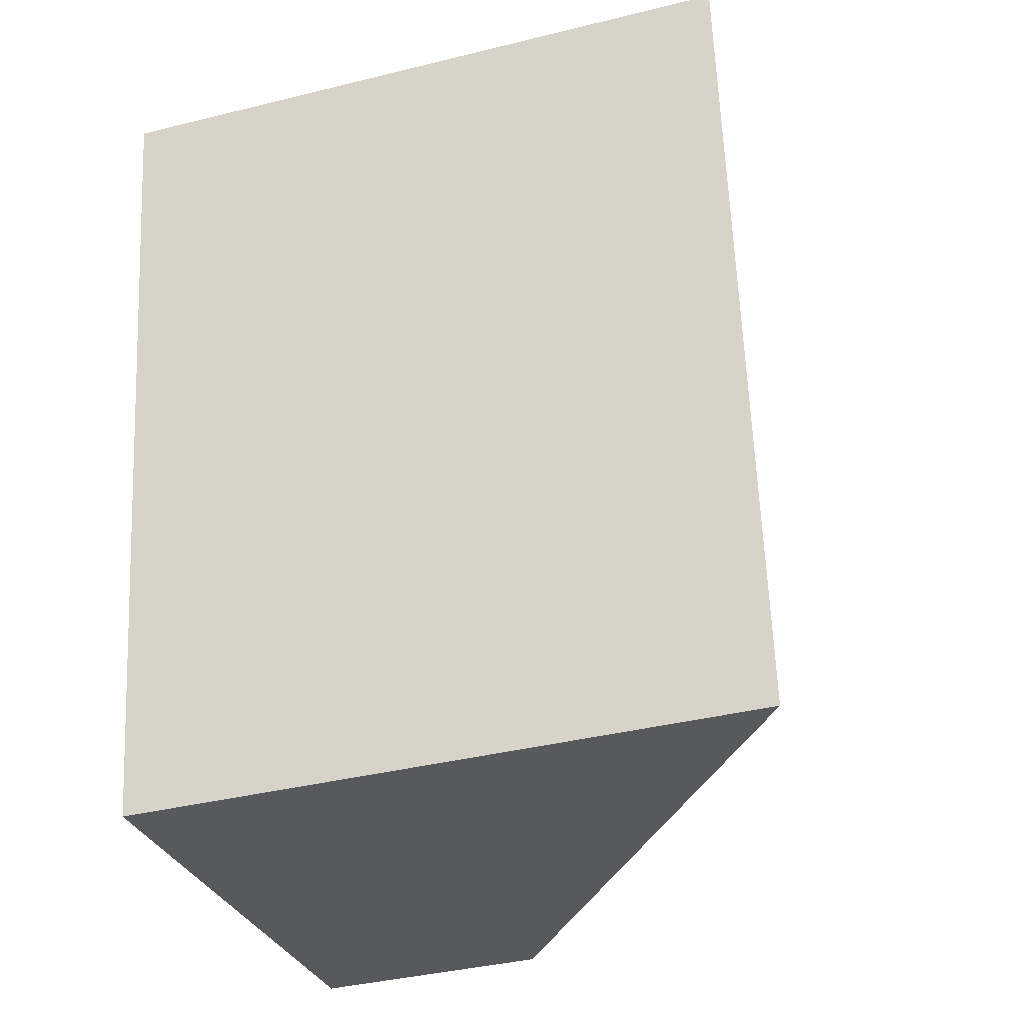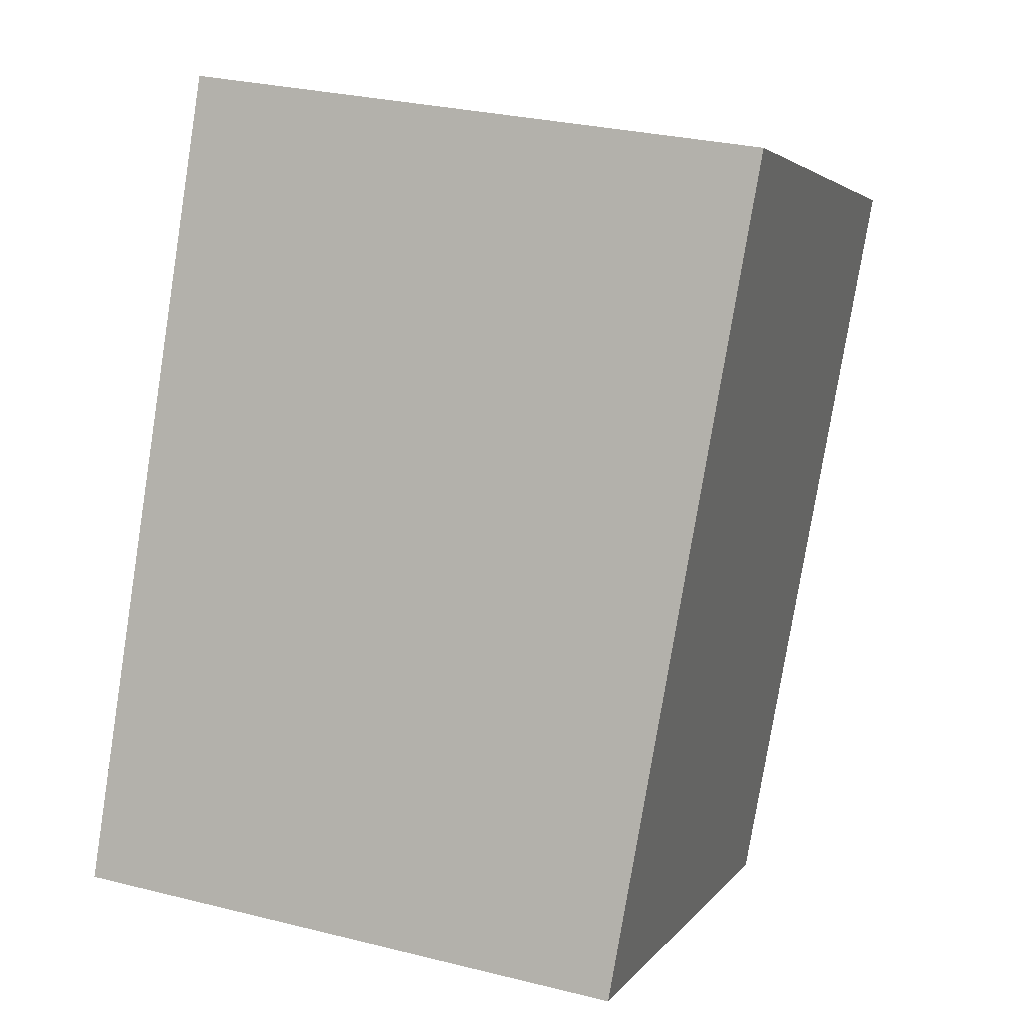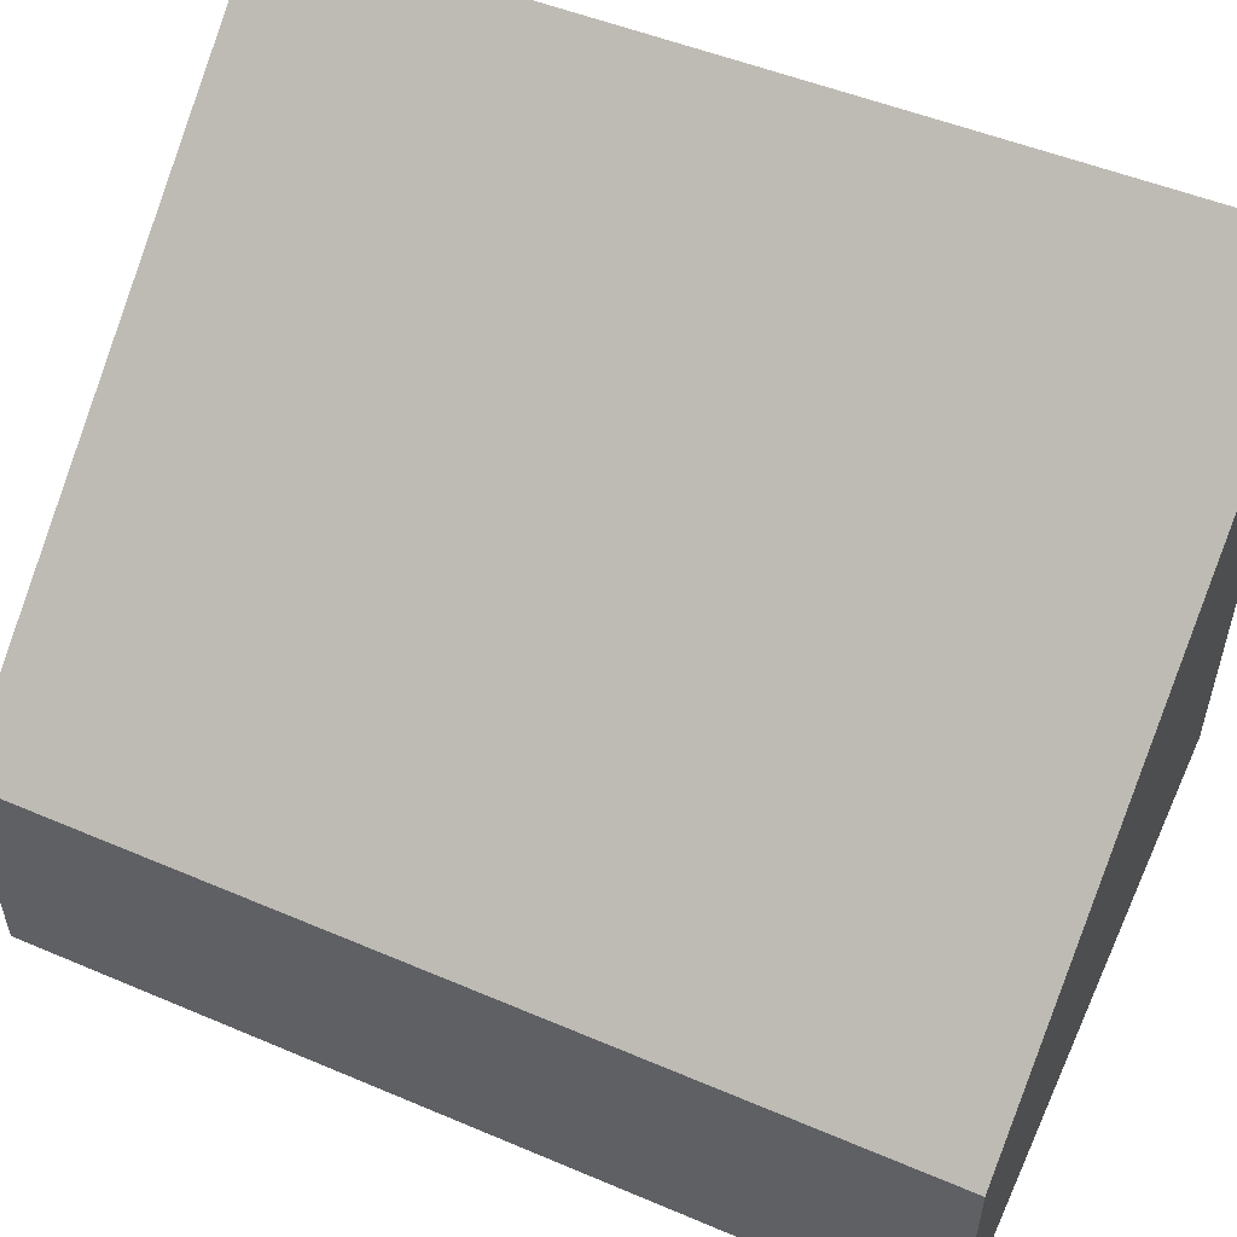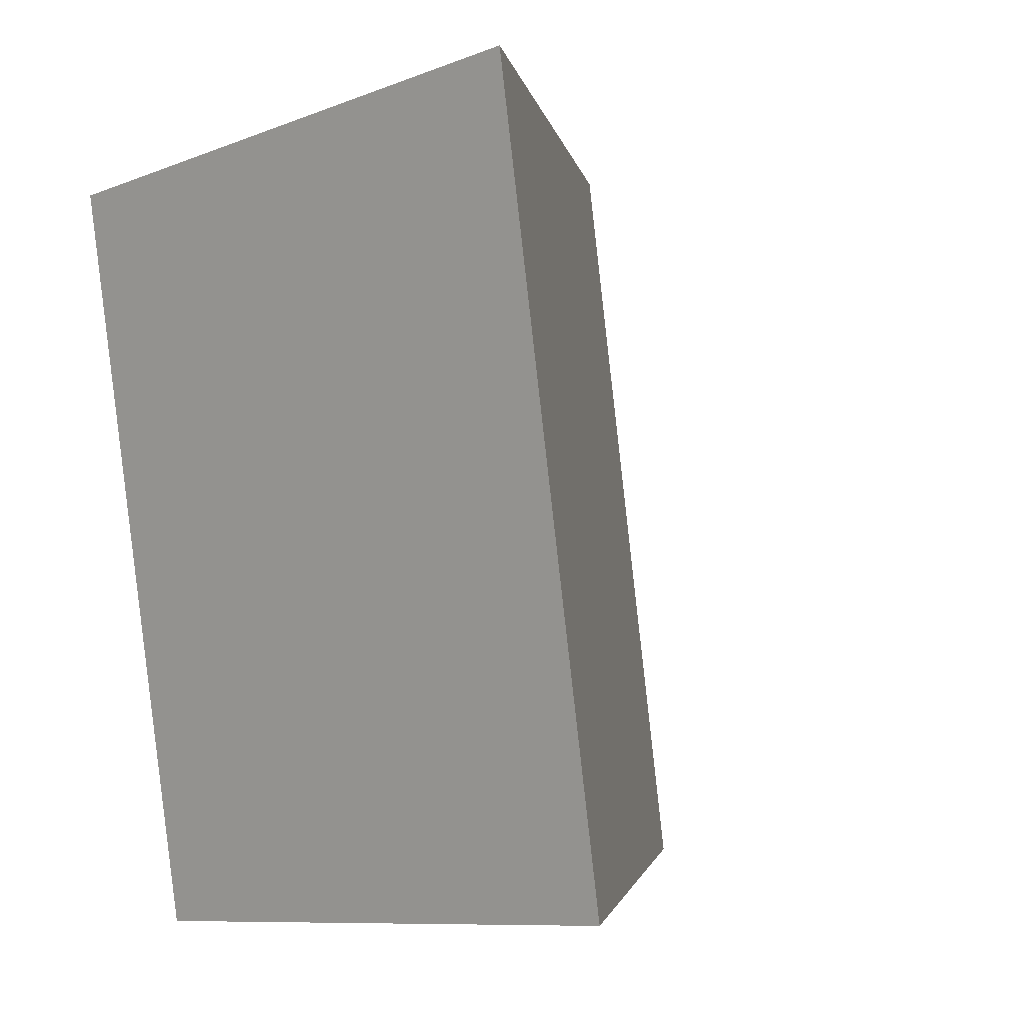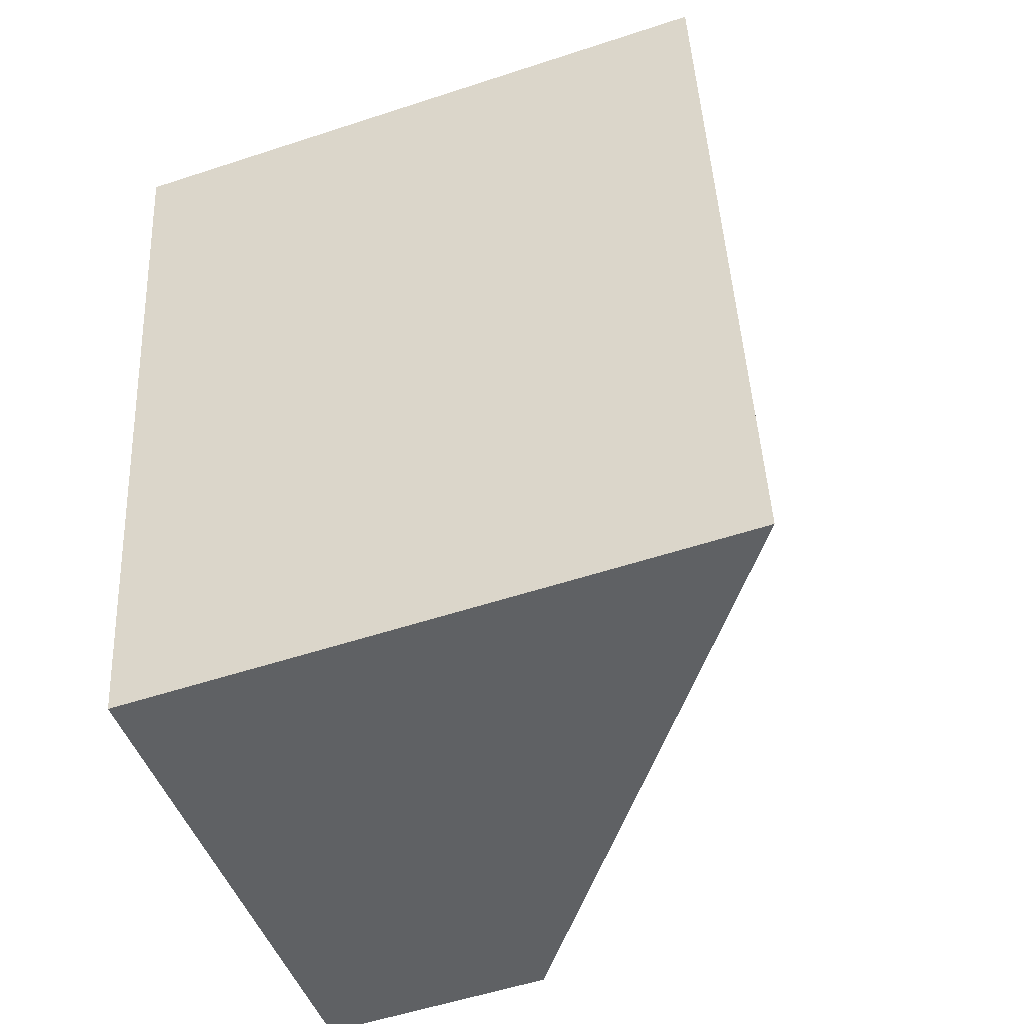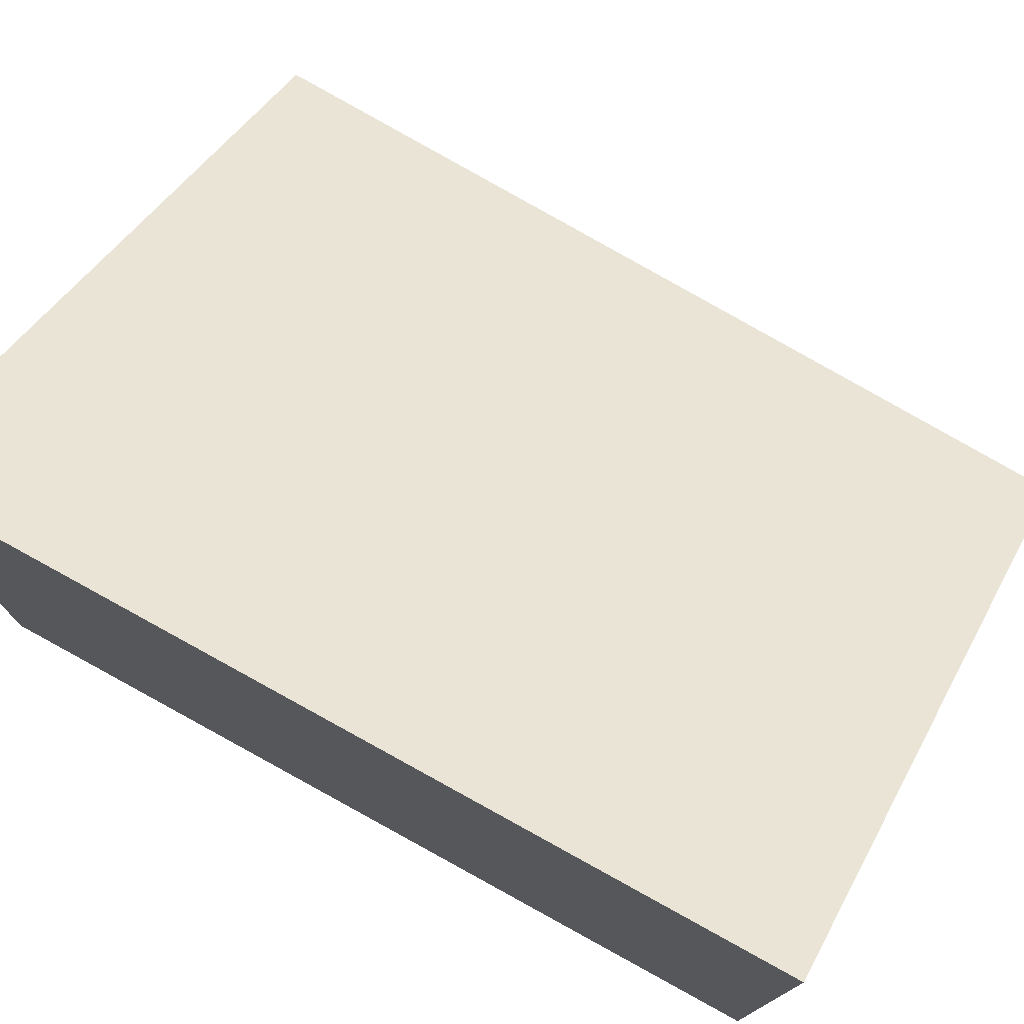
<metadata>
{"format":"obj","ext":"obj","renderer":"f3d","projection":"perspective","resolution":1024,"background":"white","views":[{"elev":-38.6,"azim":107.3,"up":"+Z"},{"elev":3.4,"azim":17.7,"up":"+Z"},{"elev":56.6,"azim":-57.1,"up":"+Y"},{"elev":-9.6,"azim":134.7,"up":"+Z"},{"elev":-55.8,"azim":109.0,"up":"+Z"},{"elev":77.1,"azim":129.0,"up":"+Y"}]}
</metadata>
<code>
v  5.977 6.976 -0.915
v  1.374 2.653 8.856
v  7.569 7.135 7.895
v  0.216 2.809 -0.034
v  0 2.653 1.624e-16
v  0 0 0
v  1.374 -5.423e-16 8.856
v  7.569 -4.834e-16 7.895
v  5.977 5.603e-17 -0.915
v  0.216 2.082e-18 -0.034
g defaultobject
f 1 2 3
f 2 1 4
f 2 4 5
f 6 2 5
f 2 6 7
f 2 8 3
f 8 2 7
f 8 1 3
f 1 8 9
f 9 4 1
f 4 9 10
f 4 10 5
f 5 10 6
f 6 8 7
f 8 6 9
f 9 6 10

</code>
